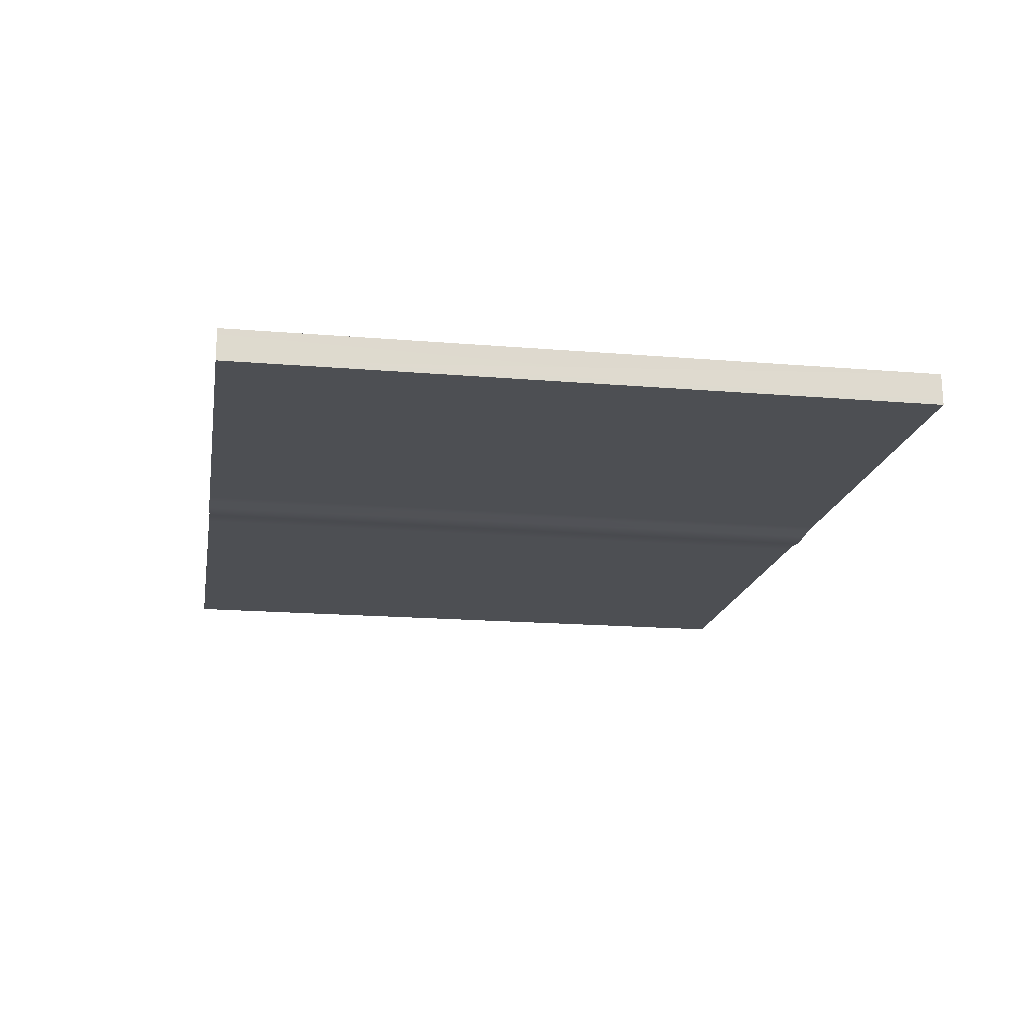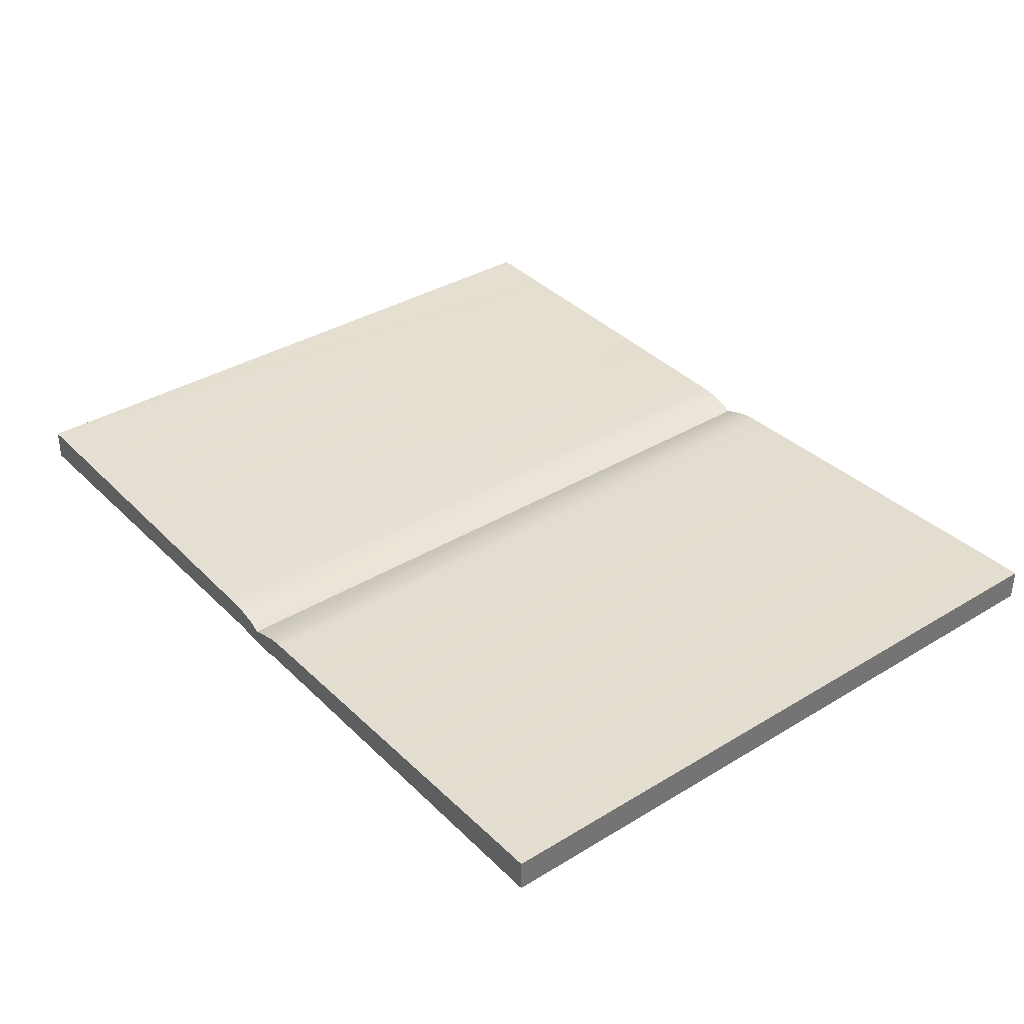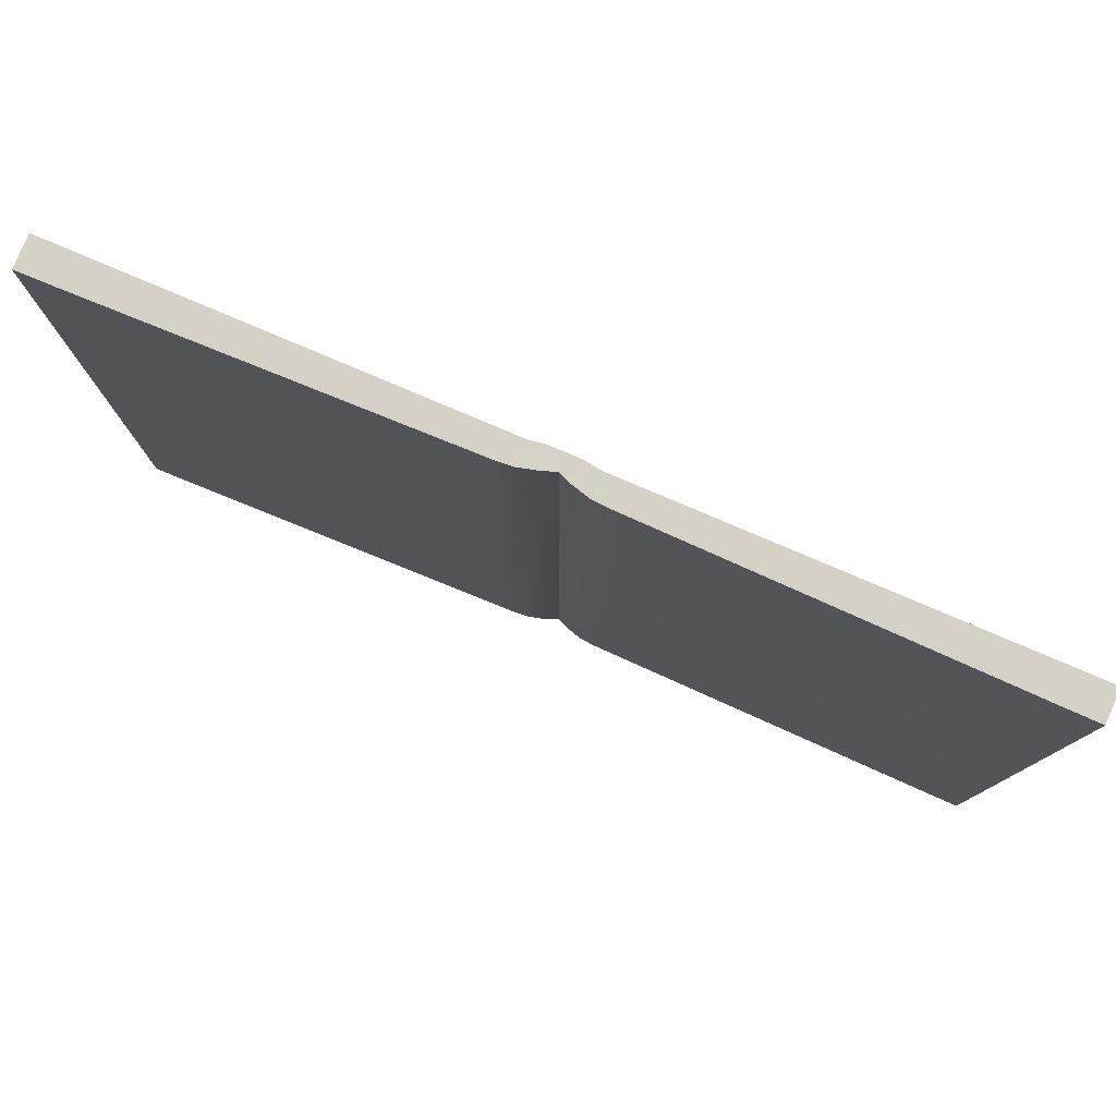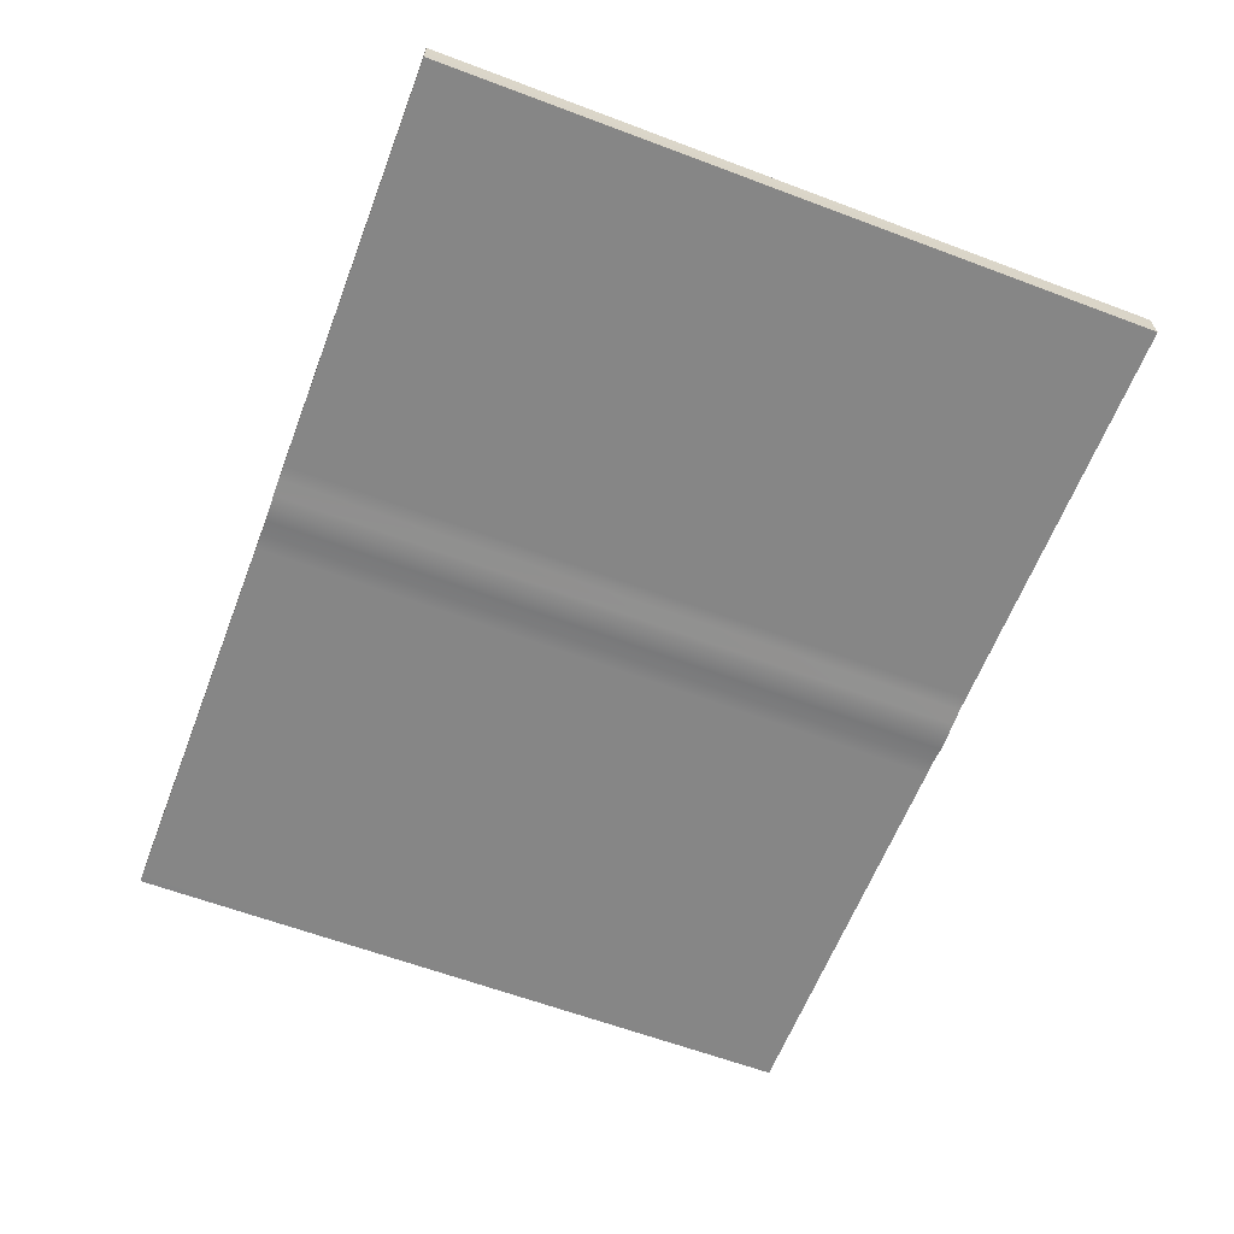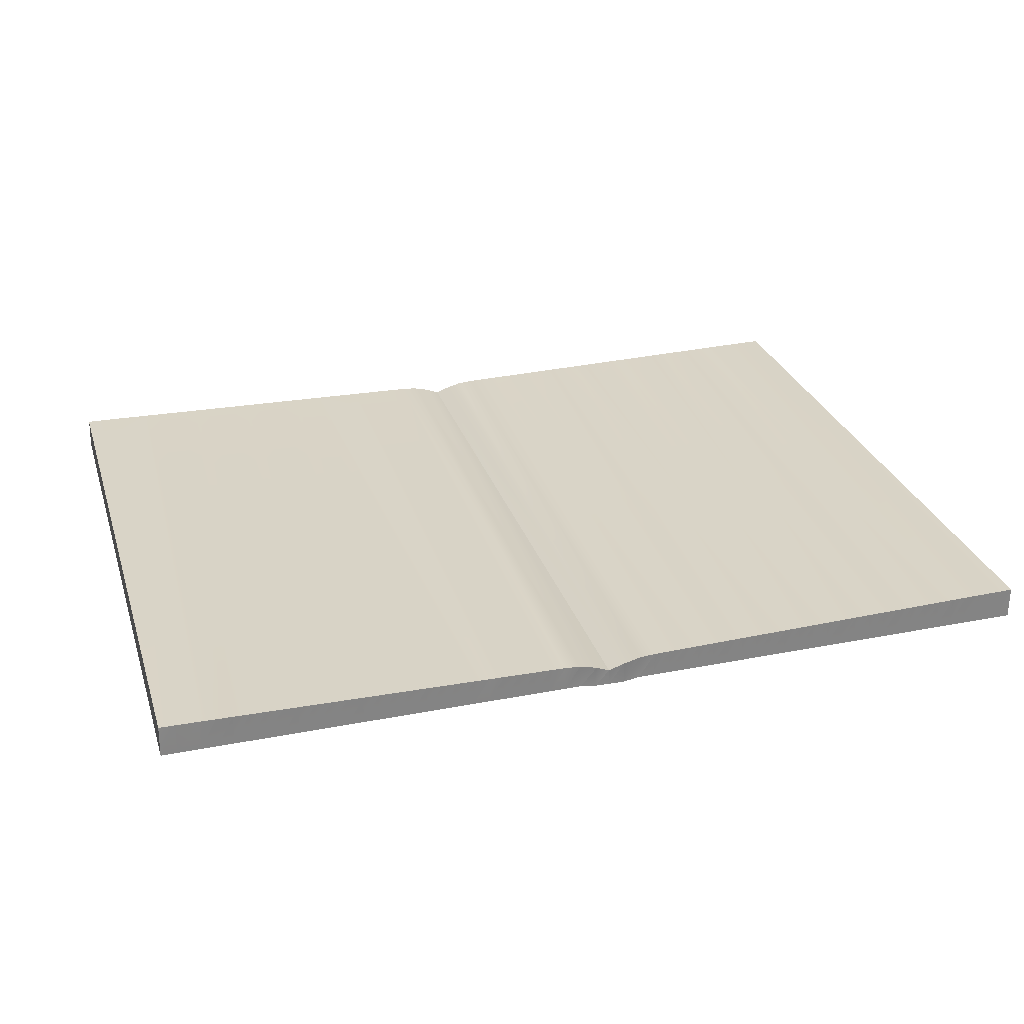
<metadata>
{"format":"obj","ext":"obj","renderer":"f3d","projection":"perspective","resolution":1024,"background":"white","views":[{"elev":-17.6,"azim":-99.4,"up":"+Y"},{"elev":36.2,"azim":51.6,"up":"+Y"},{"elev":79.3,"azim":-156.9,"up":"+Z"},{"elev":-62.0,"azim":-110.9,"up":"+Y"},{"elev":28.4,"azim":-16.4,"up":"+Y"}]}
</metadata>
<code>
o polySurface1
v 0.5619 -0.0084 -0.9401
v 0.5232 -0.0084 -0.9399
v 0.5221 0.06502 -0.9399
v 0.5619 0.0655 -0.9401
v 0.4701 -0.0084 -0.9397
v 0.469 0.06435 -0.9397
v 0.4332 -0.0084 -0.9396
v 0.4323 0.06368 -0.9396
v 0.3963 -0.0084 -0.9395
v 0.3955 0.06301 -0.9395
v 0.3594 -0.0084 -0.9393
v 0.3587 0.06234 -0.9393
v 0.3225 -0.0084 -0.9392
v 0.3219 0.06167 -0.9392
v 0.2856 -0.0084 -0.9391
v 0.2851 0.061 -0.9391
v 0.2488 -0.0084 -0.9389
v 0.2484 0.06033 -0.9389
v 0.2119 -0.0084 -0.9388
v 0.2116 0.05966 -0.9388
v 0.175 -0.0084 -0.9387
v 0.1748 0.05899 -0.9387
v 0.1381 -0.0084 -0.9385
v 0.138 0.05832 -0.9385
v 0.1012 -0.0084 -0.9384
v 0.1012 0.05765 -0.9384
v 0.0644 -0.0084 -0.9383
v 0.0645 0.05699 -0.9383
v 0.0275 -0.0084 -0.9381
v 0.0277 0.05631 -0.9381
v -0.0094 -0.0084 -0.938
v -0.0091 0.05565 -0.938
v -0.0463 -0.0084 -0.9379
v -0.0459 0.05498 -0.9379
v -0.0832 -0.0084 -0.9377
v -0.0826 0.05431 -0.9377
v -0.12 -0.0084 -0.9376
v -0.1194 0.05364 -0.9376
v -0.1569 -0.0084 -0.9375
v -0.1562 0.05297 -0.9375
v -0.1938 -0.0084 -0.9373
v -0.193 0.0523 -0.9373
v -0.2307 -0.0084 -0.9372
v -0.2298 0.05163 -0.9372
v -0.2676 -0.0084 -0.9371
v -0.2665 0.05096 -0.9371
v -0.3044 -0.0084 -0.9369
v -0.3033 0.05029 -0.9369
v -0.3413 -0.0084 -0.9368
v -0.3401 0.04962 -0.9368
v -0.3782 -0.0084 -0.9367
v -0.3769 0.04895 -0.9367
v -0.4151 -0.0084 -0.9365
v -0.4137 0.04637 -0.9365
v -0.452 -0.01402 -0.9364
v -0.454 0.03587 -0.9364
v -0.4834 -0.01402 -0.9373
v 0.5277 0.06502 0.6697
v 0.5619 0.0655 0.6696
v 0.4747 0.06435 0.6699
v 0.4011 0.06301 0.6702
v 0.4379 0.06368 0.67
v 0.3643 0.06234 0.6703
v 0.3276 0.06167 0.6704
v 0.254 0.06033 0.6707
v 0.2908 0.061 0.6706
v 0.2172 0.05966 0.6708
v 0.1804 0.05899 0.671
v 0.1069 0.05765 0.6712
v 0.1437 0.05832 0.6711
v 0.0701 0.05699 0.6714
v 0.0333 0.05631 0.6715
v -0.0402 0.05498 0.6718
v -0.0034 0.05565 0.6716
v -0.077 0.05431 0.6719
v -0.1138 0.05364 0.672
v -0.1873 0.0523 0.6723
v -0.1506 0.05297 0.6722
v -0.2241 0.05163 0.6724
v -0.2609 0.05096 0.6726
v -0.2977 0.05029 0.6727
v -0.3345 0.04962 0.6728
v -0.3712 0.04895 0.673
v -0.408 0.04637 0.6731
v -0.4484 0.03587 0.6732
v 0.5288 -0.0084 0.6697
v 0.5619 -0.0084 0.6696
v 0.4757 -0.0084 0.6699
v 0.4388 -0.0084 0.67
v 0.4019 -0.0084 0.6702
v 0.3651 -0.0084 0.6703
v 0.3282 -0.0084 0.6704
v 0.2913 -0.0084 0.6706
v 0.2544 -0.0084 0.6707
v 0.2175 -0.0084 0.6708
v 0.1807 -0.0084 0.671
v 0.1438 -0.0084 0.6711
v 0.1069 -0.0084 0.6712
v 0.07 -0.0084 0.6714
v 0.0331 -0.0084 0.6715
v -0.0037 -0.0084 0.6716
v -0.0406 -0.0084 0.6718
v -0.0775 -0.0084 0.6719
v -0.1144 -0.0084 0.672
v -0.1513 -0.0084 0.6722
v -0.1882 -0.0084 0.6723
v -0.225 -0.0084 0.6724
v -0.2619 -0.0084 0.6726
v -0.2988 -0.0084 0.6727
v -0.3357 -0.0084 0.6728
v -0.3726 -0.0084 0.673
v -0.4094 -0.0084 0.6731
v -0.4463 -0.01402 0.6732
v -0.4834 -0.01402 0.6724
v -1.528 -0.0084 0.6714
v -1.492 -0.0084 0.6714
v -1.49 0.06502 0.6714
v -1.438 -0.0084 0.6714
v -1.437 0.06435 0.6714
v -1.401 -0.0084 0.6714
v -1.401 0.06368 0.6714
v -1.365 -0.0084 0.6714
v -1.364 0.06301 0.6714
v -1.328 -0.0084 0.6714
v -1.327 0.06234 0.6714
v -1.291 -0.0084 0.6714
v -1.29 0.06167 0.6714
v -1.254 -0.0084 0.6714
v -1.253 0.061 0.6714
v -1.217 -0.0084 0.6714
v -1.217 0.06033 0.6714
v -1.18 -0.0084 0.6714
v -1.18 0.05966 0.6714
v -1.143 -0.0084 0.6714
v -1.143 0.05899 0.6714
v -1.106 -0.0084 0.6714
v -1.106 0.05832 0.6714
v -1.069 -0.0084 0.6714
v -1.069 0.05765 0.6714
v -1.033 -0.0084 0.6714
v -1.033 0.05699 0.6714
v -0.9957 -0.0084 0.6714
v -0.9959 0.05631 0.6714
v -0.9589 -0.0084 0.6714
v -0.9592 0.05565 0.6714
v -0.922 -0.0084 0.6714
v -0.9224 0.05498 0.6714
v -0.8851 -0.0084 0.6714
v -0.8856 0.05431 0.6714
v -0.8482 -0.0084 0.6714
v -0.8488 0.05364 0.6714
v -0.8113 -0.0084 0.6714
v -0.812 0.05297 0.6714
v -0.7745 -0.0084 0.6714
v -0.7753 0.0523 0.6714
v -0.7376 -0.0084 0.6714
v -0.7385 0.05163 0.6714
v -0.7007 -0.0084 0.6714
v -0.7017 0.05096 0.6714
v -0.6638 -0.0084 0.6714
v -0.6649 0.05029 0.6714
v -0.6269 -0.0084 0.6714
v -0.6281 0.04962 0.6714
v -0.5901 -0.0084 0.6714
v -0.5914 0.04895 0.6714
v -0.5532 -0.0084 0.6714
v -0.5546 0.04637 0.6714
v -0.5163 -0.01402 0.6714
v -0.5142 0.03587 0.6714
v -0.4842 0.02378 0.6724
v -1.49 0.06502 -0.9383
v -1.437 0.06435 -0.9383
v -1.364 0.06301 -0.9383
v -1.401 0.06368 -0.9383
v -1.327 0.06234 -0.9383
v -1.29 0.06167 -0.9383
v -1.217 0.06033 -0.9383
v -1.253 0.061 -0.9383
v -1.18 0.05966 -0.9383
v -1.143 0.05899 -0.9383
v -1.069 0.05765 -0.9383
v -1.106 0.05832 -0.9383
v -1.033 0.05699 -0.9383
v -0.9959 0.05631 -0.9383
v -0.9224 0.05498 -0.9383
v -0.9592 0.05565 -0.9383
v -0.8488 0.05364 -0.9383
v -0.8856 0.05431 -0.9383
v -0.7753 0.0523 -0.9383
v -0.812 0.05297 -0.9383
v -0.7385 0.05163 -0.9383
v -0.7017 0.05096 -0.9383
v -0.6649 0.05029 -0.9383
v -0.6281 0.04962 -0.9383
v -0.5914 0.04895 -0.9383
v -0.5546 0.04637 -0.9383
v -0.5142 0.03587 -0.9383
v -0.4842 0.02378 -0.9373
v -1.492 -0.0084 -0.9383
v -1.528 -0.0084 -0.9383
v -1.438 -0.0084 -0.9383
v -1.401 -0.0084 -0.9383
v -1.365 -0.0084 -0.9383
v -1.328 -0.0084 -0.9383
v -1.291 -0.0084 -0.9383
v -1.254 -0.0084 -0.9383
v -1.217 -0.0084 -0.9383
v -1.18 -0.0084 -0.9383
v -1.143 -0.0084 -0.9383
v -1.106 -0.0084 -0.9383
v -1.069 -0.0084 -0.9383
v -1.033 -0.0084 -0.9383
v -0.9957 -0.0084 -0.9383
v -0.9589 -0.0084 -0.9383
v -0.922 -0.0084 -0.9383
v -0.8851 -0.0084 -0.9383
v -0.8482 -0.0084 -0.9383
v -0.8113 -0.0084 -0.9383
v -0.7745 -0.0084 -0.9383
v -0.7376 -0.0084 -0.9383
v -0.7007 -0.0084 -0.9383
v -0.6638 -0.0084 -0.9383
v -0.6269 -0.0084 -0.9383
v -0.5901 -0.0084 -0.9383
v -0.5532 -0.0084 -0.9383
v -0.5163 -0.01402 -0.9383
v -1.527 0.06567 0.6714
v -1.527 0.06567 -0.9383
f 1 2 3
f 3 4 1
f 2 5 6
f 6 3 2
f 5 7 8
f 8 6 5
f 7 9 10
f 10 8 7
f 9 11 12
f 12 10 9
f 11 13 14
f 14 12 11
f 13 15 16
f 16 14 13
f 15 17 18
f 18 16 15
f 17 19 20
f 20 18 17
f 19 21 22
f 22 20 19
f 21 23 24
f 24 22 21
f 23 25 26
f 26 24 23
f 25 27 28
f 28 26 25
f 27 29 30
f 30 28 27
f 29 31 32
f 32 30 29
f 31 33 34
f 34 32 31
f 33 35 36
f 36 34 33
f 35 37 38
f 38 36 35
f 37 39 40
f 40 38 37
f 39 41 42
f 42 40 39
f 41 43 44
f 44 42 41
f 43 45 46
f 46 44 43
f 45 47 48
f 48 46 45
f 47 49 50
f 50 48 47
f 49 51 52
f 52 50 49
f 51 53 54
f 54 52 51
f 53 55 56
f 56 54 53
f 59 58 86
f 86 87 59
f 58 60 88
f 88 86 58
f 60 62 89
f 89 88 60
f 62 61 90
f 90 89 62
f 61 63 91
f 91 90 61
f 63 64 92
f 92 91 63
f 64 66 93
f 93 92 64
f 66 65 94
f 94 93 66
f 65 67 95
f 95 94 65
f 67 68 96
f 96 95 67
f 68 70 97
f 97 96 68
f 70 69 98
f 98 97 70
f 69 71 99
f 99 98 69
f 71 72 100
f 100 99 71
f 72 74 101
f 101 100 72
f 74 73 102
f 102 101 74
f 73 75 103
f 103 102 73
f 75 76 104
f 104 103 75
f 76 78 105
f 105 104 76
f 78 77 106
f 106 105 78
f 77 79 107
f 107 106 77
f 79 80 108
f 108 107 79
f 80 81 109
f 109 108 80
f 81 82 110
f 110 109 81
f 82 83 111
f 111 110 82
f 83 84 112
f 112 111 83
f 84 85 113
f 113 112 84
f 114 113 85
f 59 1 4
f 115 116 117
f 116 118 119
f 119 117 116
f 118 120 121
f 121 119 118
f 120 122 123
f 123 121 120
f 122 124 125
f 125 123 122
f 124 126 127
f 127 125 124
f 126 128 129
f 129 127 126
f 128 130 131
f 131 129 128
f 130 132 133
f 133 131 130
f 132 134 135
f 135 133 132
f 134 136 137
f 137 135 134
f 136 138 139
f 139 137 136
f 138 140 141
f 141 139 138
f 140 142 143
f 143 141 140
f 142 144 145
f 145 143 142
f 144 146 147
f 147 145 144
f 146 148 149
f 149 147 146
f 148 150 151
f 151 149 148
f 150 152 153
f 153 151 150
f 152 154 155
f 155 153 152
f 154 156 157
f 157 155 154
f 156 158 159
f 159 157 156
f 158 160 161
f 161 159 158
f 160 162 163
f 163 161 160
f 162 164 165
f 165 163 162
f 164 166 167
f 167 165 164
f 166 168 169
f 169 167 166
f 170 169 168
f 187 188 185
f 187 189 190
f 171 172 201
f 201 199 171
f 172 174 202
f 202 201 172
f 174 173 203
f 203 202 174
f 173 175 204
f 204 203 173
f 175 176 205
f 205 204 175
f 176 178 206
f 206 205 176
f 178 177 207
f 207 206 178
f 177 179 208
f 208 207 177
f 179 180 209
f 209 208 179
f 180 182 210
f 210 209 180
f 182 181 211
f 211 210 182
f 181 183 212
f 212 211 181
f 183 184 213
f 213 212 183
f 184 186 214
f 214 213 184
f 186 185 215
f 215 214 186
f 185 188 216
f 216 215 185
f 188 187 217
f 217 216 188
f 187 190 218
f 218 217 187
f 190 189 219
f 219 218 190
f 189 191 220
f 220 219 189
f 191 192 221
f 221 220 191
f 192 193 222
f 222 221 192
f 193 194 223
f 223 222 193
f 194 195 224
f 224 223 194
f 195 196 225
f 225 224 195
f 196 197 226
f 226 225 196
f 227 200 115
f 117 227 115
f 228 171 199
f 199 200 228
f 55 57 198
f 198 56 55
f 85 170 114
f 168 114 170
f 197 198 57
f 57 226 197
f 87 1 59
f 228 200 227
f 58 59 4
f 60 58 4
f 8 10 61
f 6 8 61
f 3 6 61
f 4 3 61
f 4 61 62
f 60 4 62
f 63 61 10
f 64 63 10
f 16 18 65
f 14 16 65
f 12 14 65
f 10 12 65
f 10 65 66
f 64 10 66
f 67 65 18
f 68 67 18
f 24 26 69
f 22 24 69
f 20 22 69
f 18 20 69
f 18 69 70
f 68 18 70
f 71 69 26
f 72 71 26
f 32 34 73
f 30 32 73
f 28 30 73
f 26 28 73
f 26 73 74
f 72 26 74
f 75 73 34
f 76 75 34
f 40 42 77
f 38 40 77
f 36 38 77
f 34 36 77
f 34 77 78
f 76 34 78
f 42 44 79
f 79 77 42
f 44 46 80
f 80 79 44
f 46 48 81
f 81 80 46
f 48 50 82
f 82 81 48
f 50 52 83
f 83 82 50
f 52 54 84
f 84 83 52
f 54 56 85
f 85 84 54
f 87 86 2
f 2 1 87
f 86 88 5
f 5 2 86
f 88 89 7
f 7 5 88
f 89 90 9
f 9 7 89
f 90 91 11
f 11 9 90
f 91 92 13
f 13 11 91
f 92 93 15
f 15 13 92
f 93 94 17
f 17 15 93
f 94 95 19
f 19 17 94
f 95 96 21
f 21 19 95
f 96 97 23
f 23 21 96
f 97 98 25
f 25 23 97
f 98 99 27
f 27 25 98
f 99 100 29
f 29 27 99
f 100 101 31
f 31 29 100
f 101 102 33
f 33 31 101
f 102 103 35
f 35 33 102
f 103 104 37
f 37 35 103
f 104 105 39
f 39 37 104
f 105 106 41
f 41 39 105
f 106 107 43
f 43 41 106
f 107 108 45
f 45 43 107
f 108 109 47
f 47 45 108
f 109 110 49
f 49 47 109
f 110 111 51
f 51 49 110
f 111 112 53
f 53 51 111
f 112 113 55
f 55 53 112
f 113 114 57
f 57 55 113
f 121 123 173
f 119 121 173
f 117 119 173
f 175 173 123
f 176 175 123
f 129 131 177
f 127 129 177
f 125 127 177
f 123 125 177
f 123 177 178
f 176 123 178
f 179 177 131
f 180 179 131
f 137 139 181
f 135 137 181
f 133 135 181
f 131 133 181
f 131 181 182
f 180 131 182
f 183 181 139
f 184 183 139
f 145 147 185
f 143 145 185
f 141 143 185
f 139 141 185
f 139 185 186
f 184 139 186
f 187 185 147
f 187 147 149
f 187 149 151
f 187 151 153
f 187 153 155
f 187 155 189
f 155 157 191
f 191 189 155
f 157 159 192
f 192 191 157
f 159 161 193
f 193 192 159
f 161 163 194
f 194 193 161
f 163 165 195
f 195 194 163
f 165 167 196
f 196 195 165
f 167 169 197
f 197 196 167
f 169 170 198
f 198 197 169
f 200 199 116
f 116 115 200
f 199 201 118
f 118 116 199
f 201 202 120
f 120 118 201
f 202 203 122
f 122 120 202
f 203 204 124
f 124 122 203
f 204 205 126
f 126 124 204
f 205 206 128
f 128 126 205
f 206 207 130
f 130 128 206
f 207 208 132
f 132 130 207
f 208 209 134
f 134 132 208
f 209 210 136
f 136 134 209
f 210 211 138
f 138 136 210
f 211 212 140
f 140 138 211
f 212 213 142
f 142 140 212
f 213 214 144
f 144 142 213
f 214 215 146
f 146 144 214
f 215 216 148
f 148 146 215
f 216 217 150
f 150 148 216
f 217 218 152
f 152 150 217
f 218 219 154
f 154 152 218
f 219 220 156
f 156 154 219
f 220 221 158
f 158 156 220
f 221 222 160
f 160 158 221
f 222 223 162
f 162 160 222
f 223 224 164
f 164 162 223
f 224 225 166
f 166 164 224
f 225 226 168
f 168 166 225
f 171 228 227
f 172 171 227
f 227 117 173
f 227 173 174
f 172 227 174
f 56 198 170
f 170 85 56
f 226 57 114
f 114 168 226

</code>
